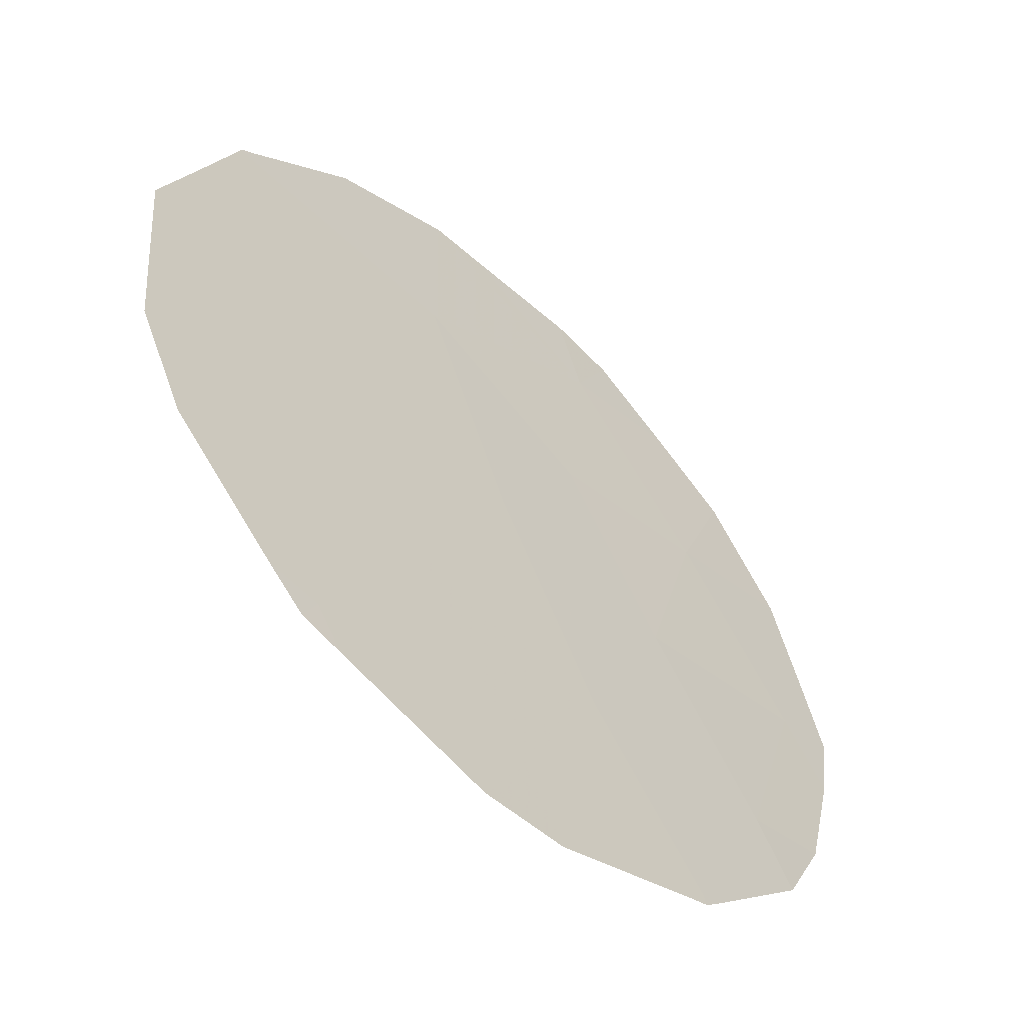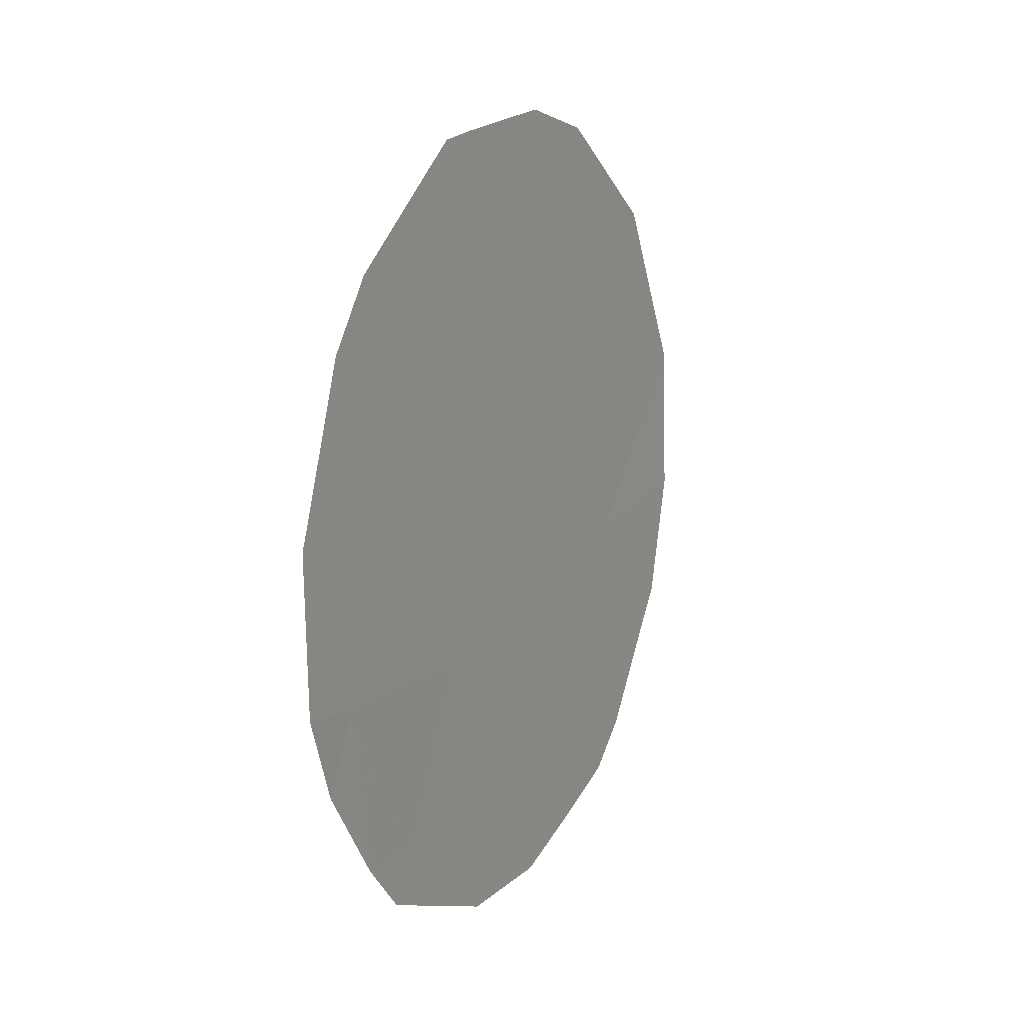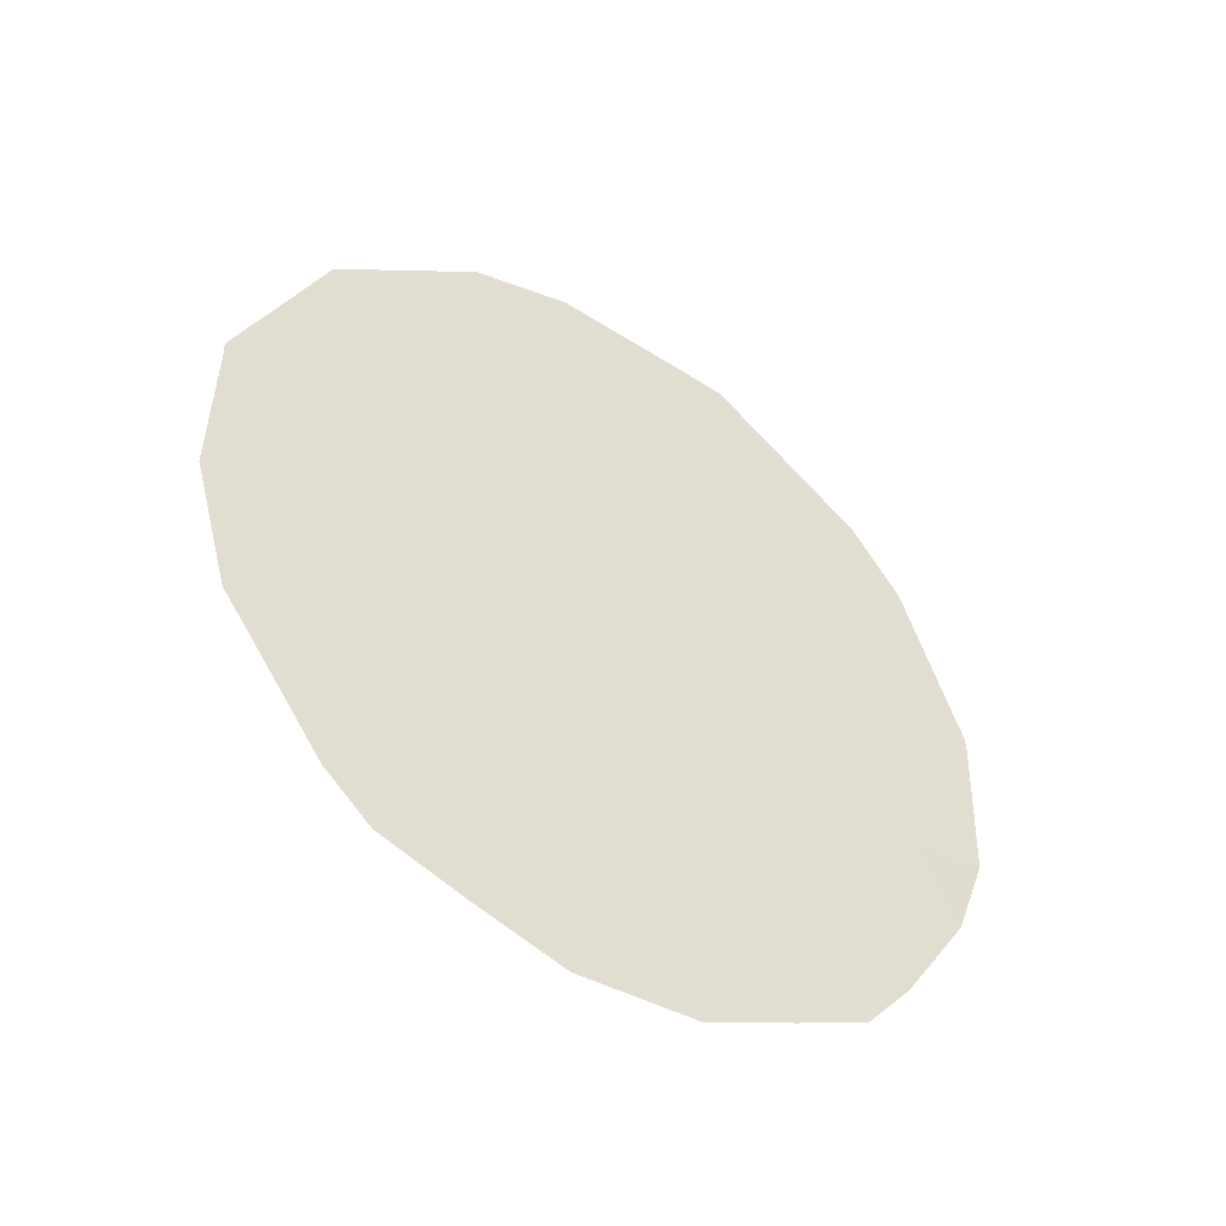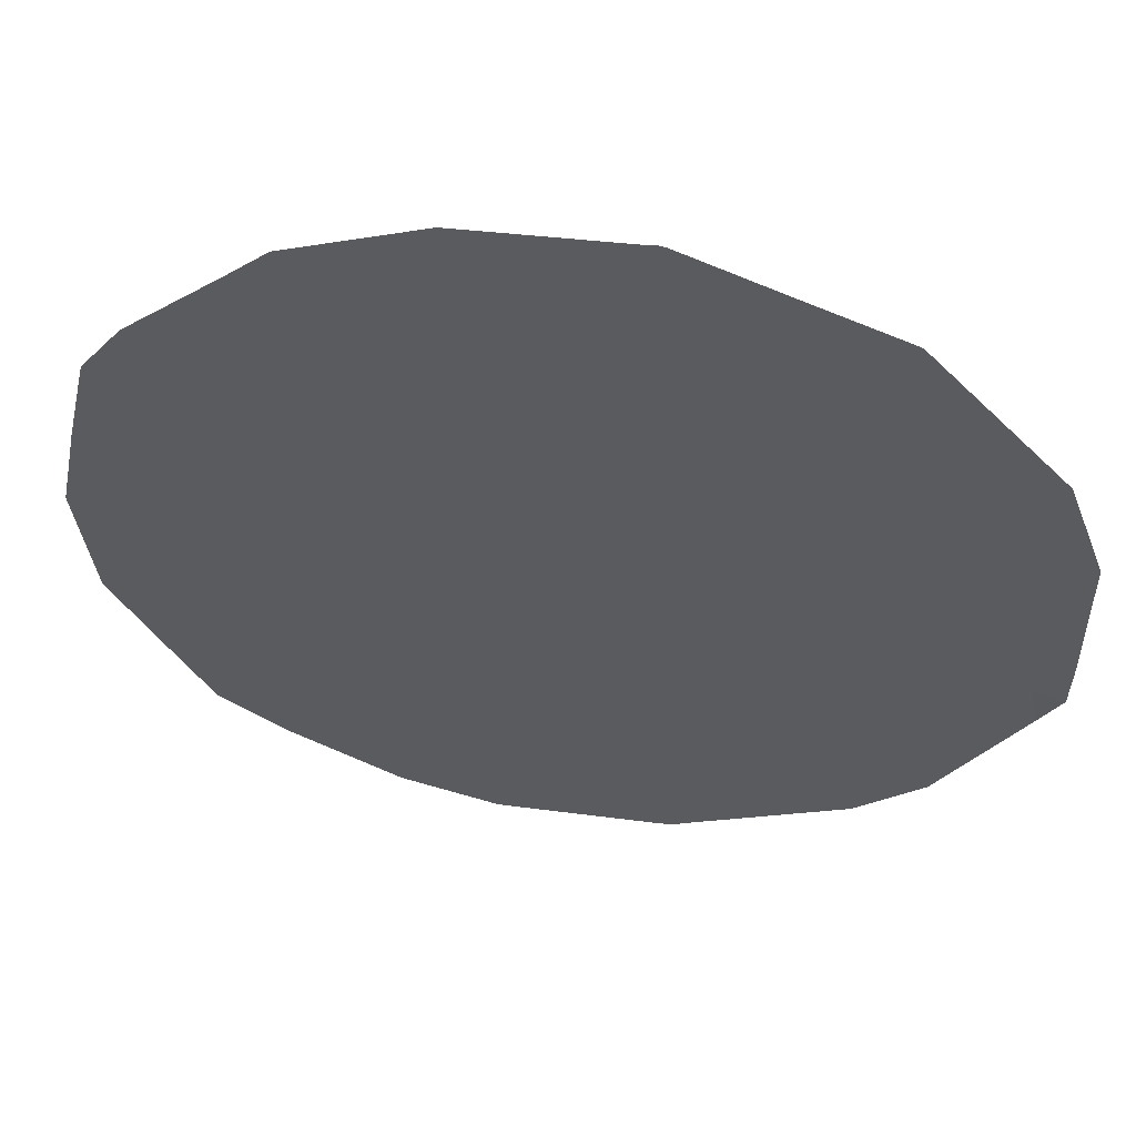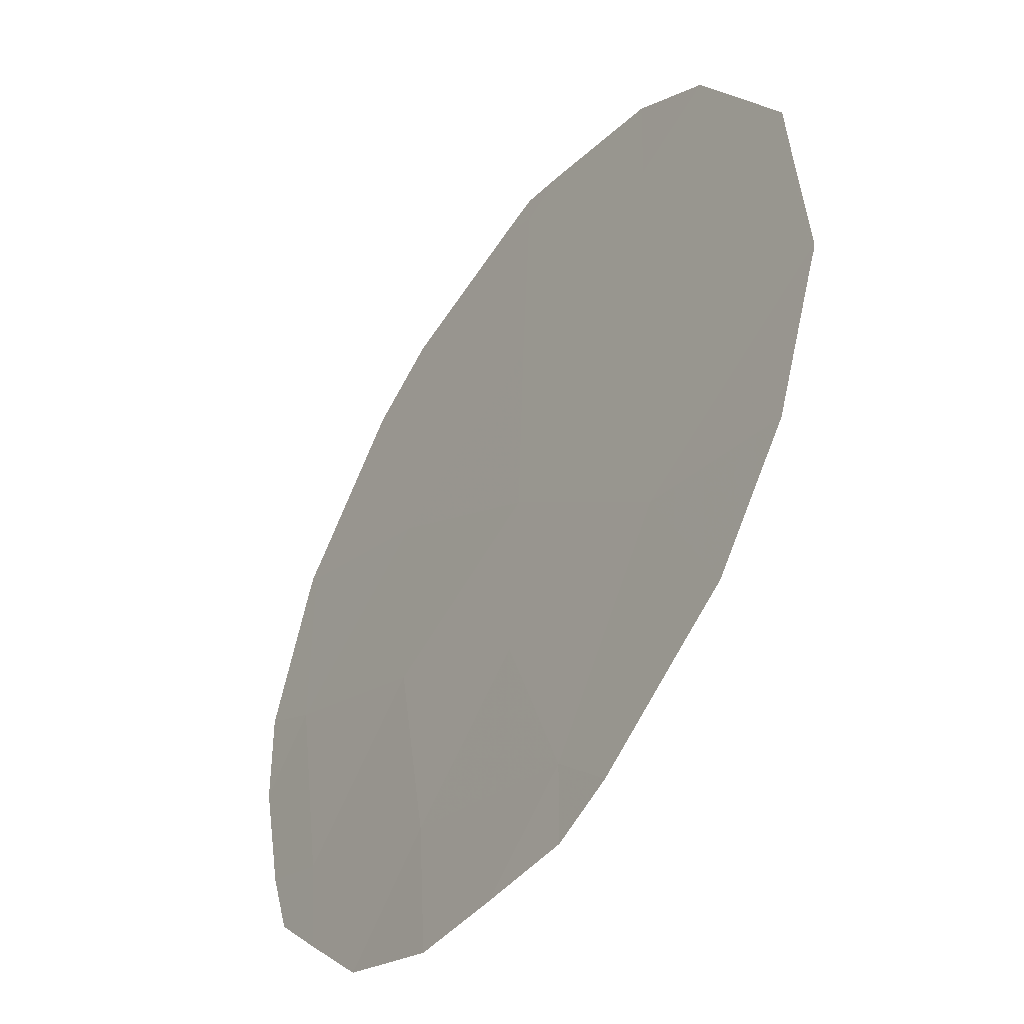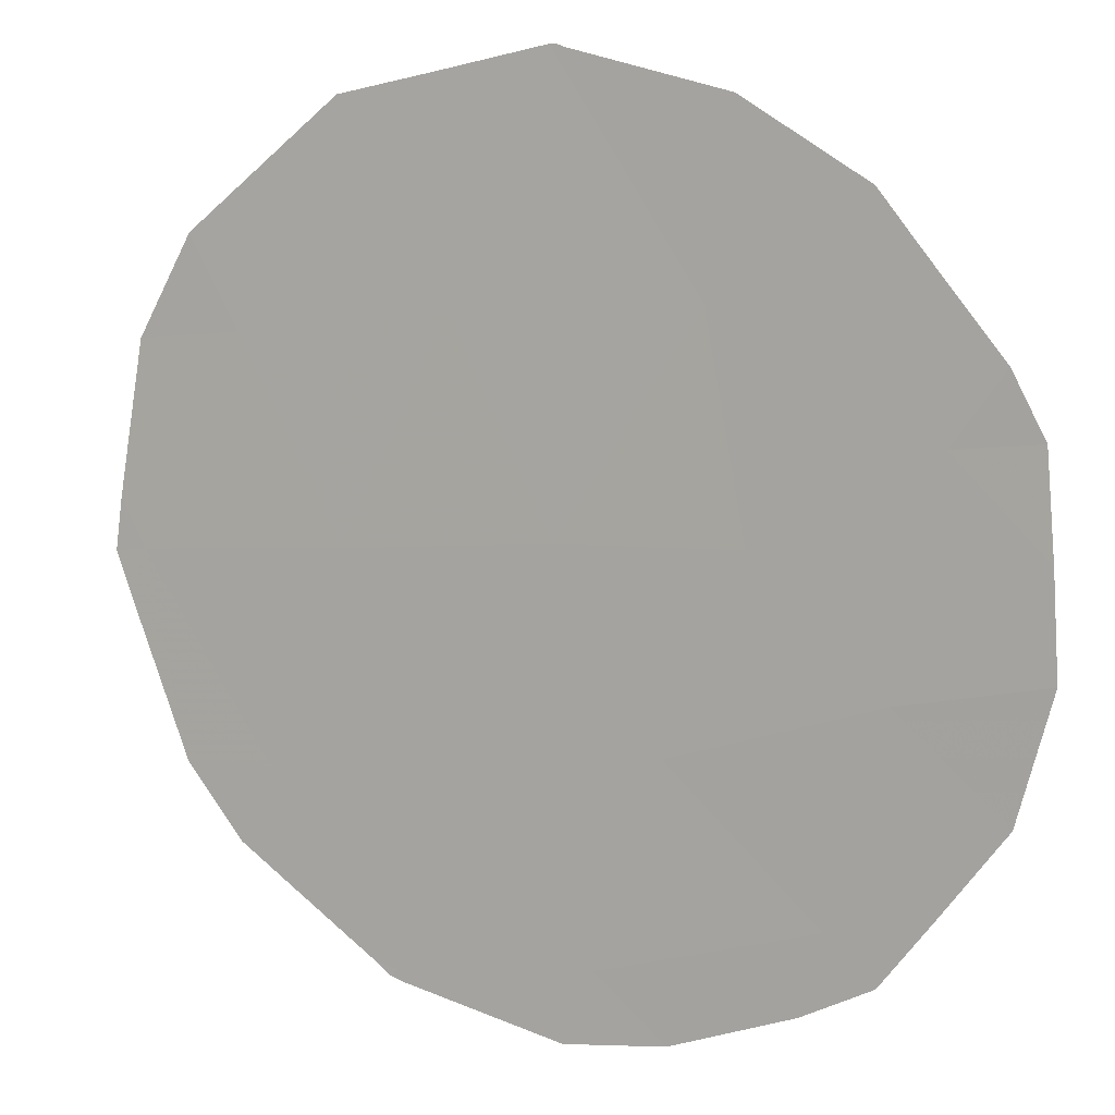
<metadata>
{"format":"obj","ext":"obj","renderer":"f3d","projection":"perspective","resolution":1024,"background":"white","views":[{"elev":-5.0,"azim":32.0,"up":"+Y"},{"elev":13.6,"azim":61.0,"up":"+Z"},{"elev":-47.1,"azim":-89.1,"up":"+Z"},{"elev":22.1,"azim":-77.7,"up":"+Y"},{"elev":63.2,"azim":-168.1,"up":"+Y"},{"elev":44.9,"azim":116.5,"up":"+Y"}]}
</metadata>
<code>
v 83.36 74.07 37.03
v 85.8 70.29 39.01
v 84.78 71.87 39.02
v 82.74 74.96 40.01
v 84.88 71.73 35.55
v 85.45 70.85 37.32
v 83.82 73.39 35.55
v 83.12 74.34 41.85
v 83.95 73.11 40.45
v 81.5 76.87 39.67
v 84.27 72.58 42.27
v 84.39 72.49 37.23
v 82.69 75.15 35.69
v 82.38 75.56 37.89
v 83.61 73.67 38.61
v 85.08 71.37 40.62
v 81.97 76.1 41.5
v 82.74 74.91 42.51
v 81.48 76.95 38.09
v 81.7 76.64 36.8
v 81.47 76.91 39.56
v 85.84 70.25 37.41
v 85.66 70.52 36.54
v 84.64 72.11 34.71
v 84.15 72.88 34.35
v 81.94 76.16 41.45
v 83.29 74.06 42.75
v 81.47 76.9 39.71
v 81.72 76.51 40.63
v 85.81 70.28 39.23
v 85.85 70.22 39.05
v 85.85 70.21 38.92
v 83.03 74.64 34.64
v 82.54 75.39 34.96
v 85.2 71.17 41.4
v 85.49 70.74 40.72
v 85.04 71.49 35.02
v 81.47 76.91 39.66
v 82.28 75.79 35.4
v 85.29 71.09 35.56
v 83.51 73.9 34.34
v 84.06 72.89 42.61
v 81.89 76.36 36.35
v 84.51 72.21 42.31
v 84.32 72.49 42.54
f 8 18 17
f 14 19 20
f 14 10 21
f 14 21 19
f 6 23 22
f 5 7 25
f 5 25 24
f 4 8 17
f 4 17 26
f 8 27 18
f 10 29 28
f 2 31 30
f 2 3 6
f 15 3 9
f 4 15 9
f 2 6 22
f 2 22 32
f 15 1 12
f 13 34 33
f 5 12 7
f 1 7 12
f 16 36 35
f 5 24 37
f 10 28 38
f 13 39 34
f 10 38 21
f 15 4 14
f 9 11 8
f 11 9 16
f 2 32 31
f 5 37 40
f 6 12 5
f 7 41 25
f 14 4 10
f 10 4 26
f 10 26 29
f 8 11 42
f 8 42 27
f 3 15 12
f 7 1 13
f 13 43 39
f 11 16 35
f 11 35 44
f 7 13 33
f 7 33 41
f 11 45 42
f 11 44 45
f 16 9 3
f 8 4 9
f 6 5 40
f 6 40 23
f 3 12 6
f 13 14 20
f 13 20 43
f 14 1 15
f 14 13 1
f 16 2 30
f 16 30 36
f 16 3 2

</code>
